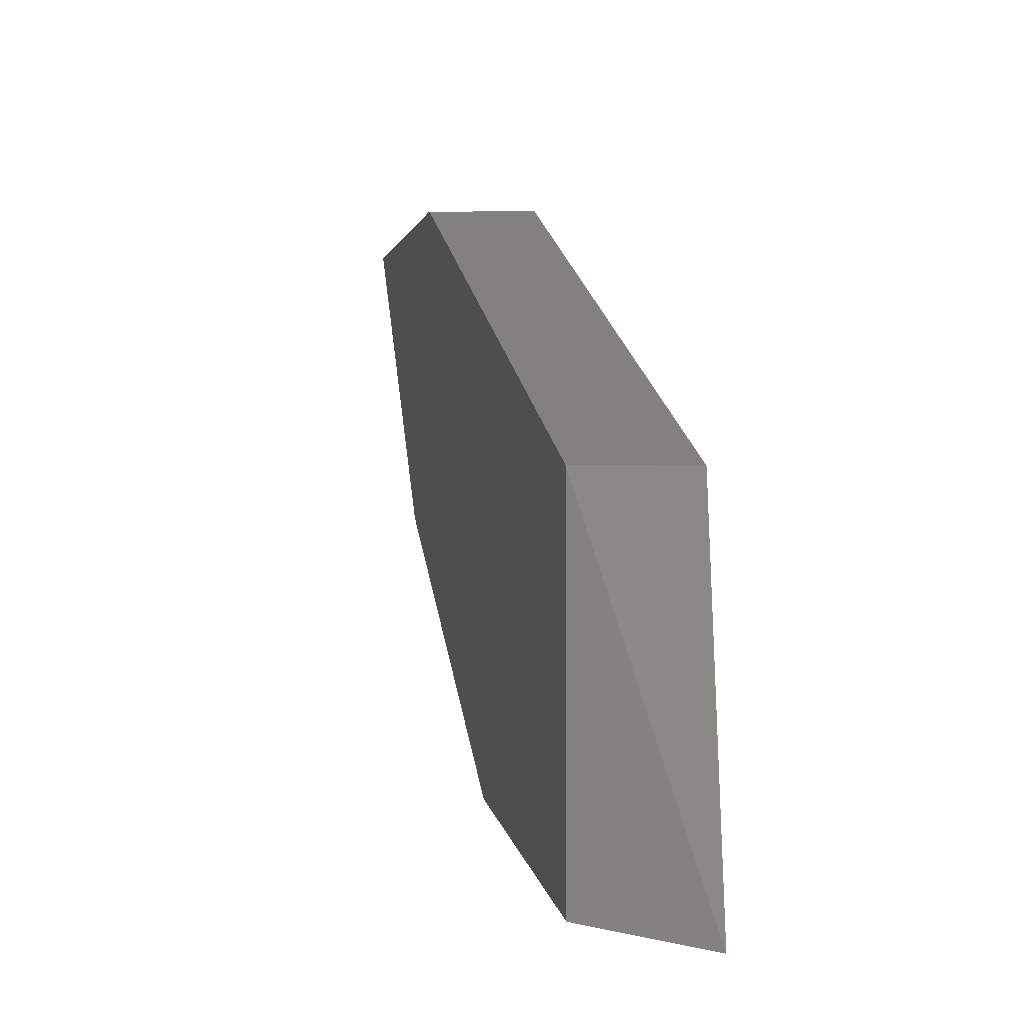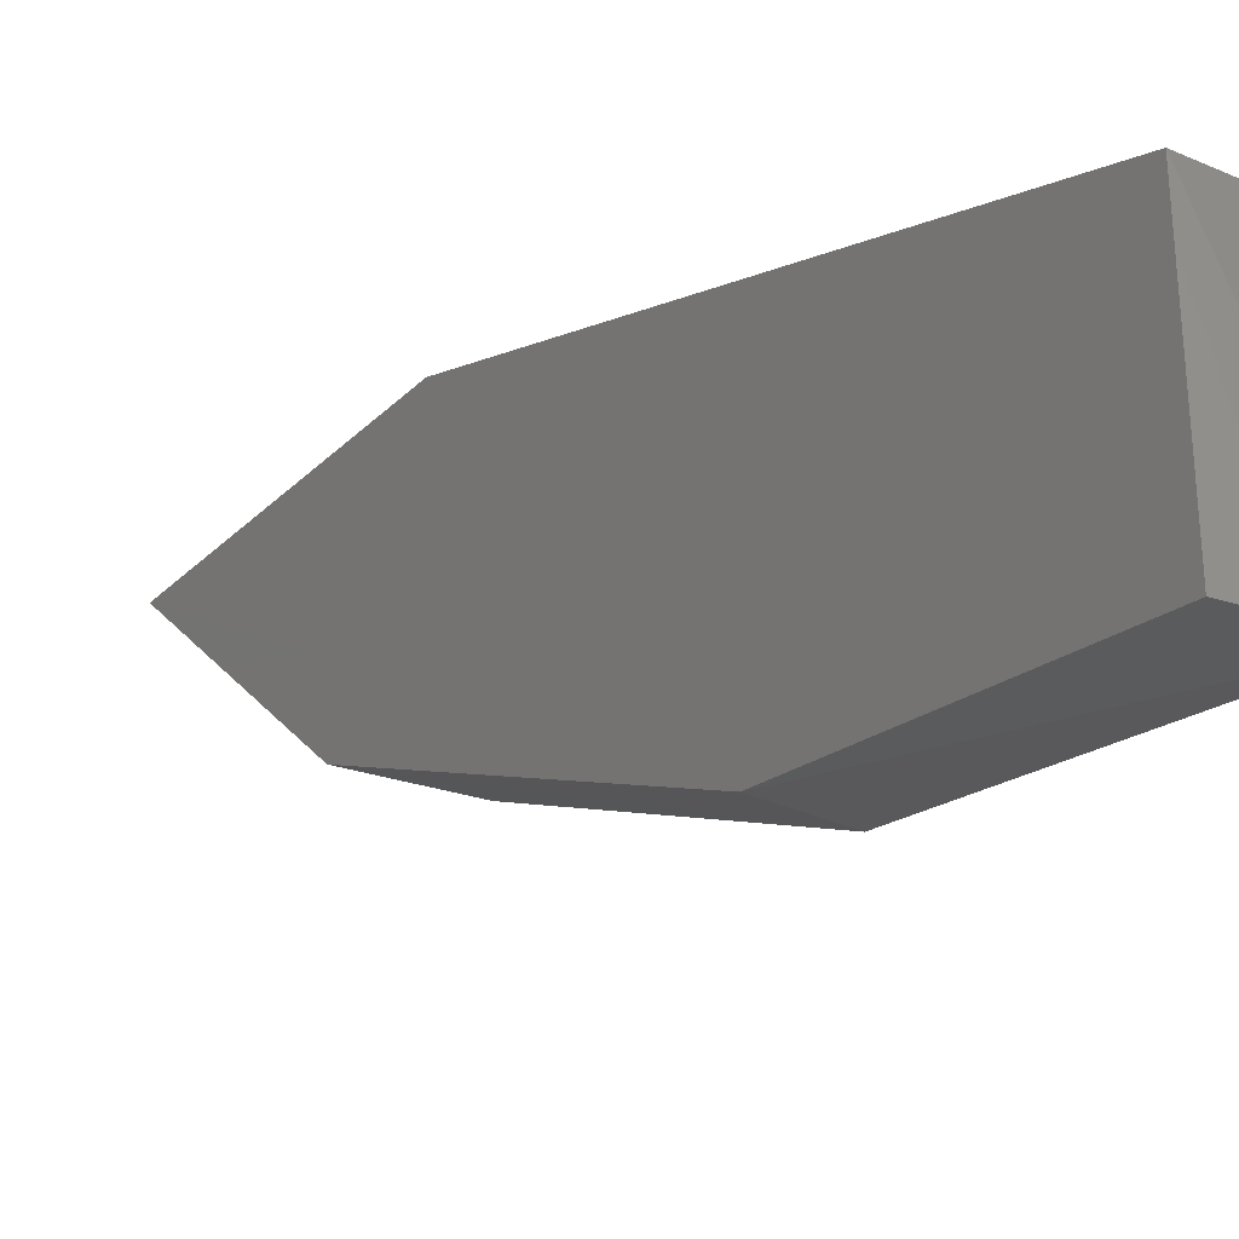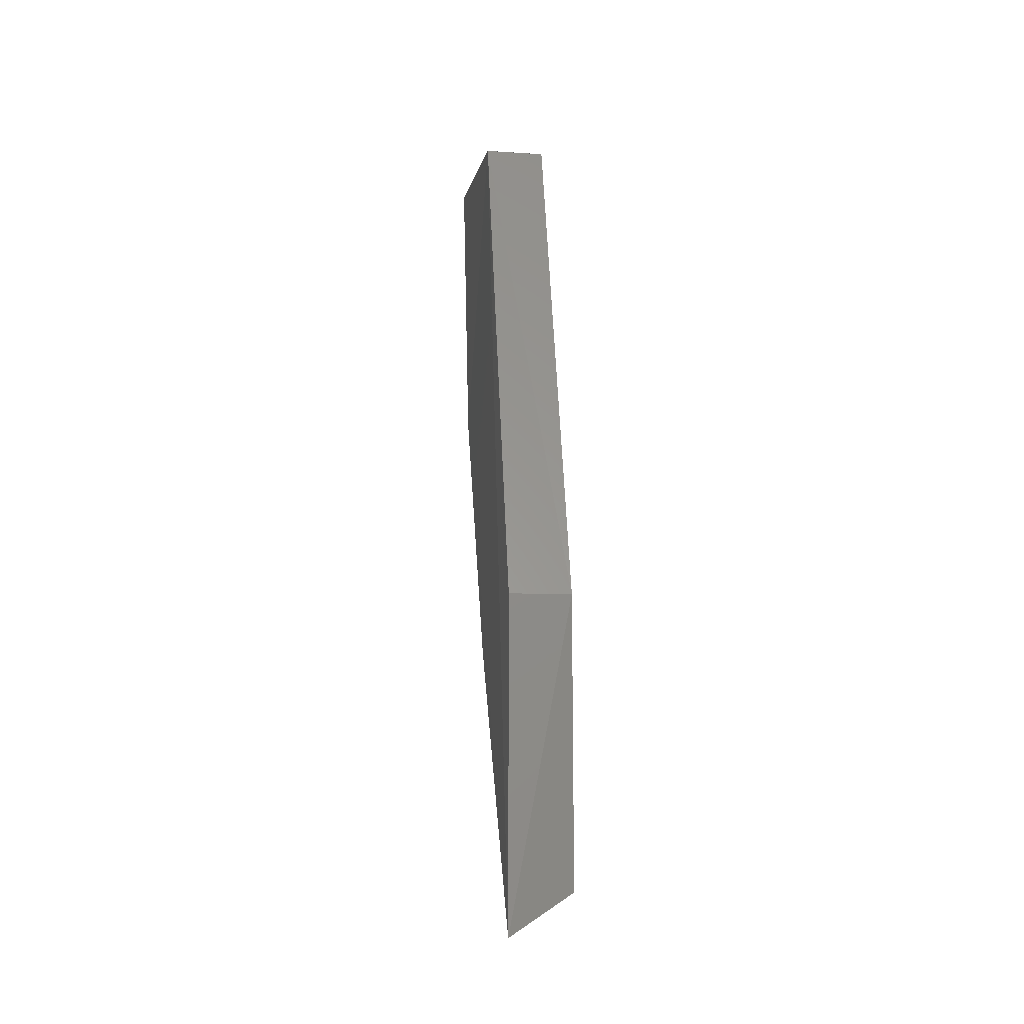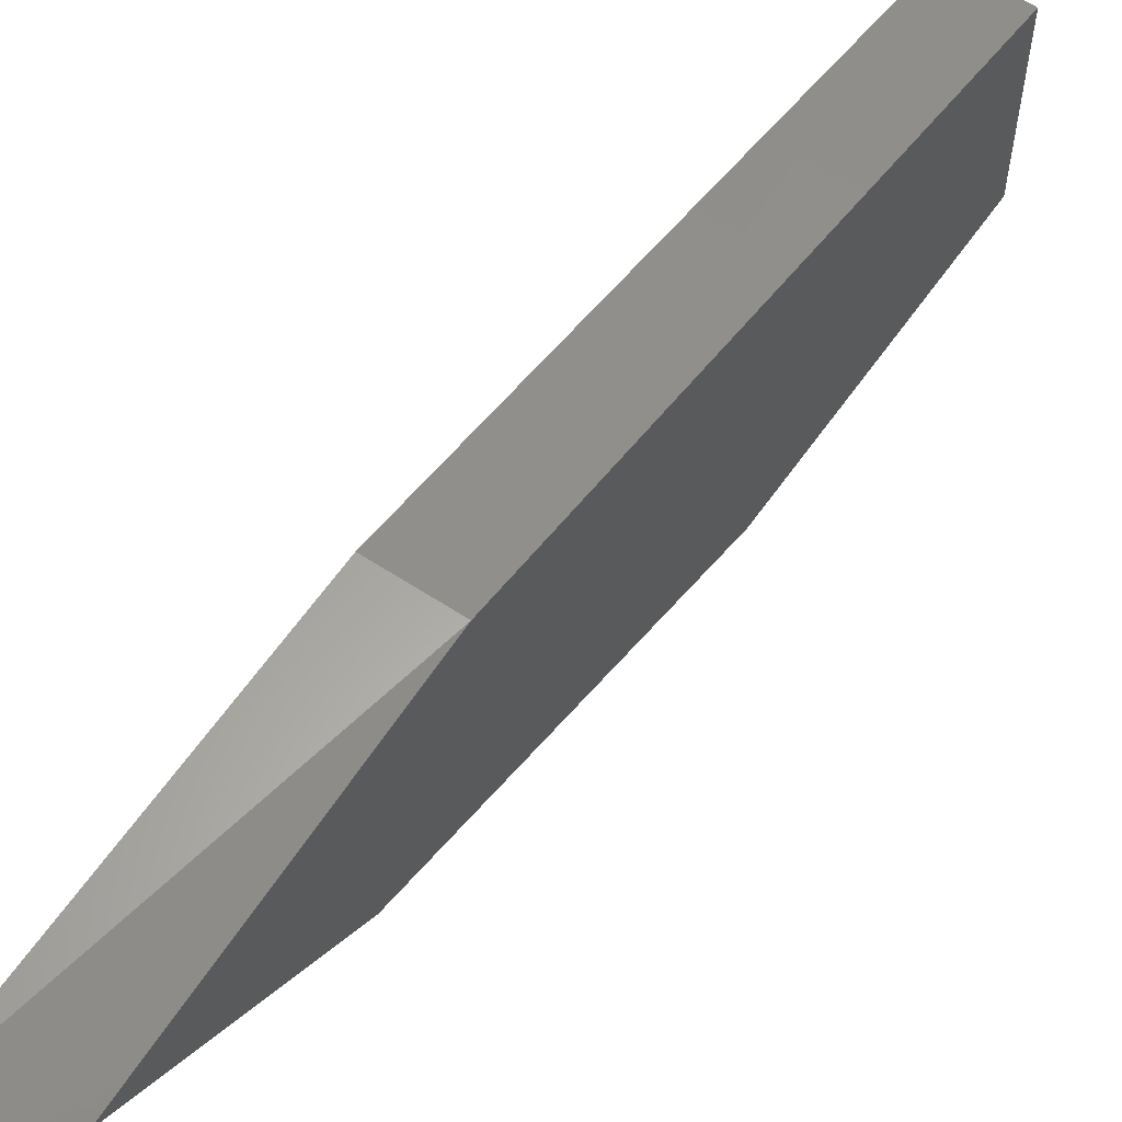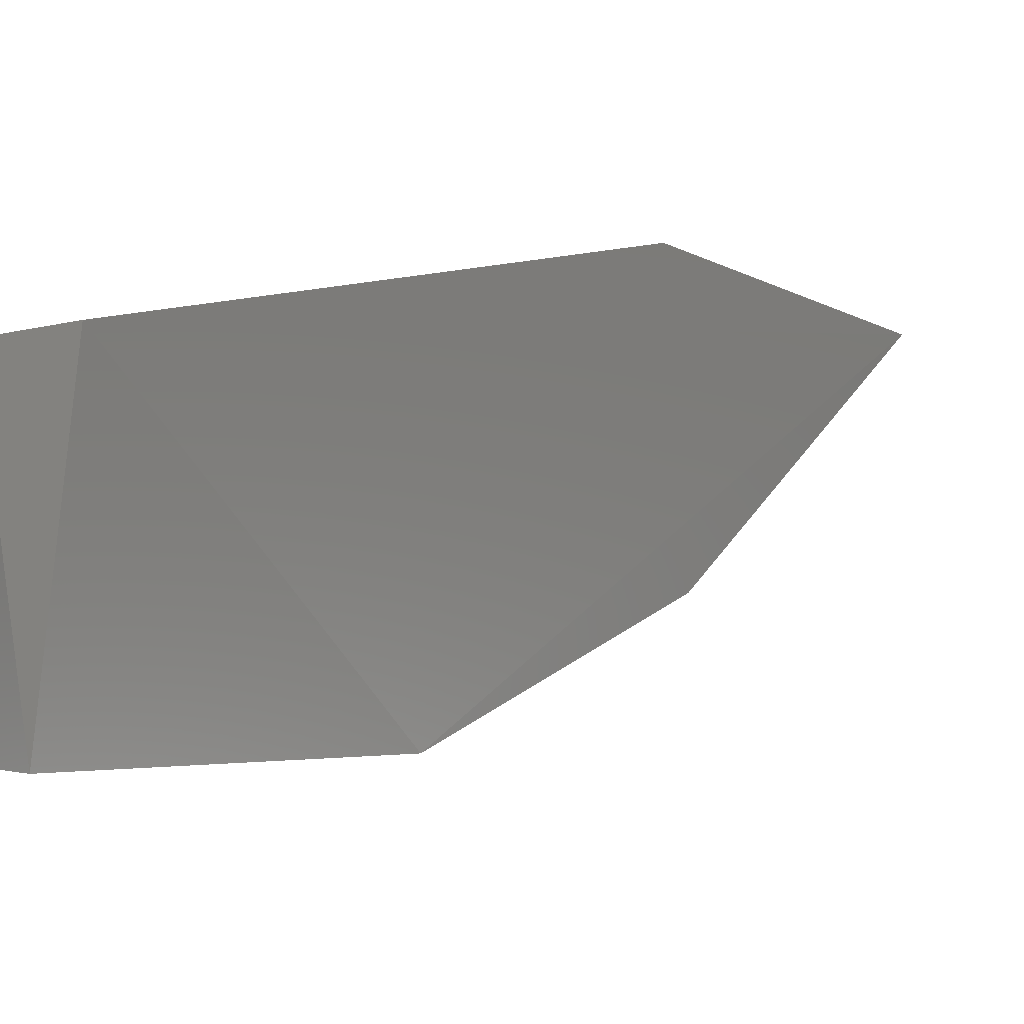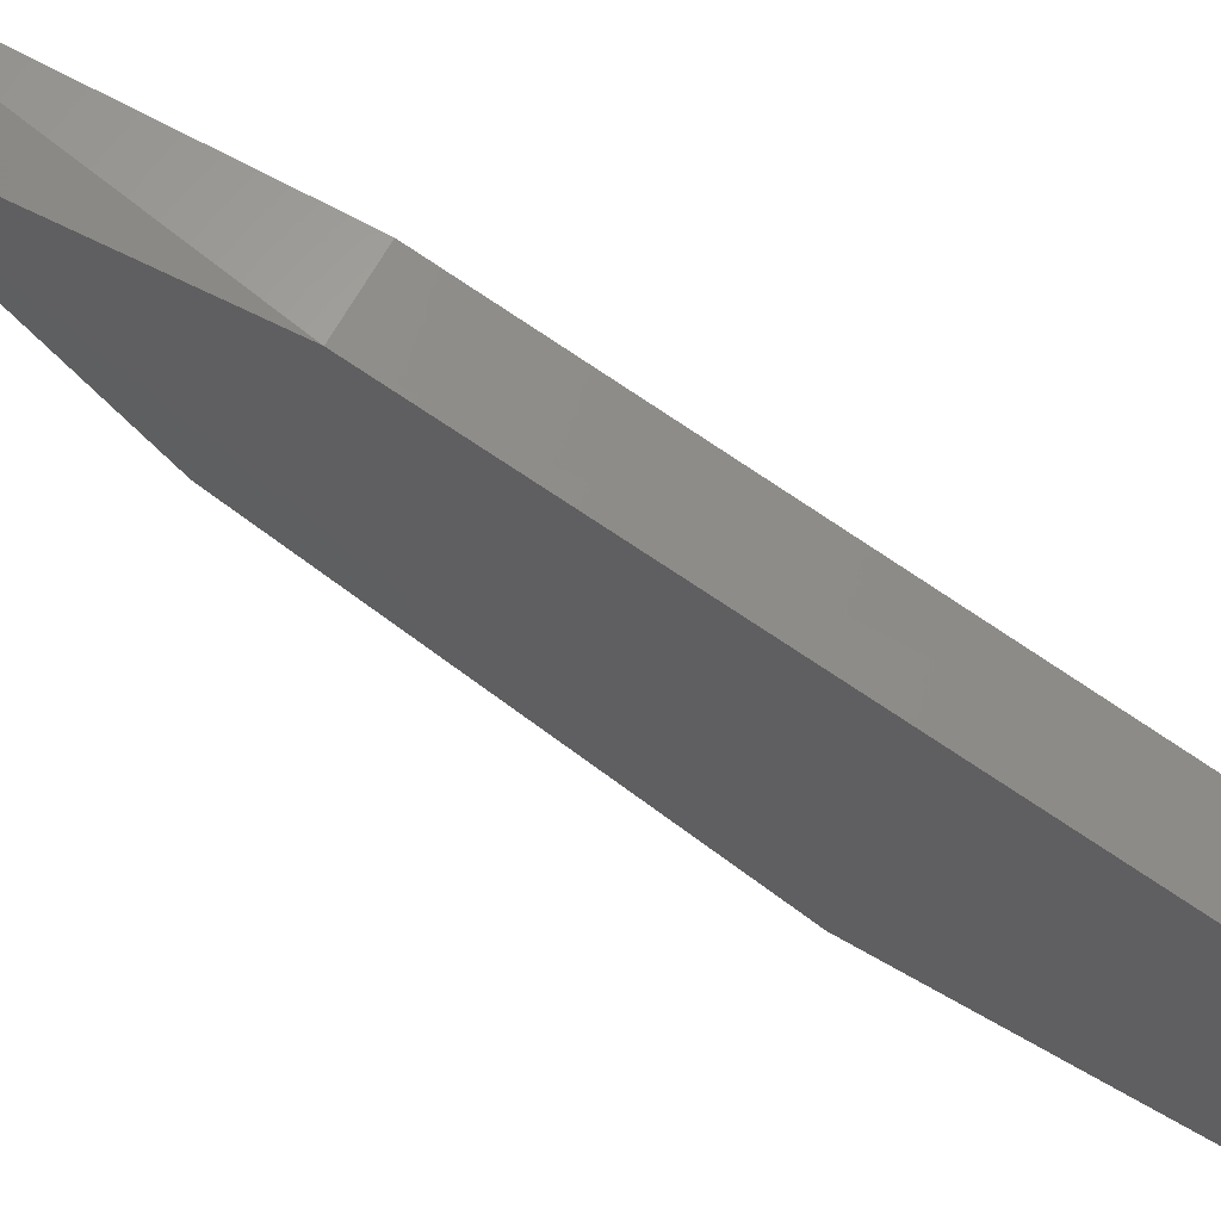
<metadata>
{"format":"stl","ext":"stl","renderer":"f3d","projection":"perspective","resolution":1024,"background":"white","views":[{"elev":-1.4,"azim":172.4,"up":"+Z"},{"elev":-28.0,"azim":145.8,"up":"+Z"},{"elev":-12.8,"azim":-8.4,"up":"+Y"},{"elev":63.4,"azim":33.6,"up":"+Z"},{"elev":-11.8,"azim":-148.7,"up":"+Z"},{"elev":60.6,"azim":118.3,"up":"+Z"}]}
</metadata>
<code>
# stl→obj: 12 verts, 20 faces
v 0.8211 -0.2145 -0.6054
v 0.8211 -0.195 -0.6078
v 0.8211 -0.1953 -0.5944
v 0.8211 -0.2322 -0.5829
v 0.8211 -0.2517 -0.5829
v 0.821 -0.238 -0.5951
v 0.8168 -0.1953 -0.5944
v 0.8167 -0.1932 -0.6087
v 0.8168 -0.2144 -0.6056
v 0.8166 -0.2545 -0.5816
v 0.8168 -0.2323 -0.5828
v 0.8169 -0.2342 -0.5968
f 1 2 3
f 1 3 4
f 1 4 5
f 5 6 1
f 7 3 8
f 7 8 9
f 7 9 10
f 10 11 7
f 4 10 5
f 2 1 8
f 2 8 3
f 9 8 1
f 6 5 10
f 6 12 9
f 6 9 1
f 11 10 4
f 4 3 7
f 4 7 11
f 12 6 10
f 12 10 9

</code>
